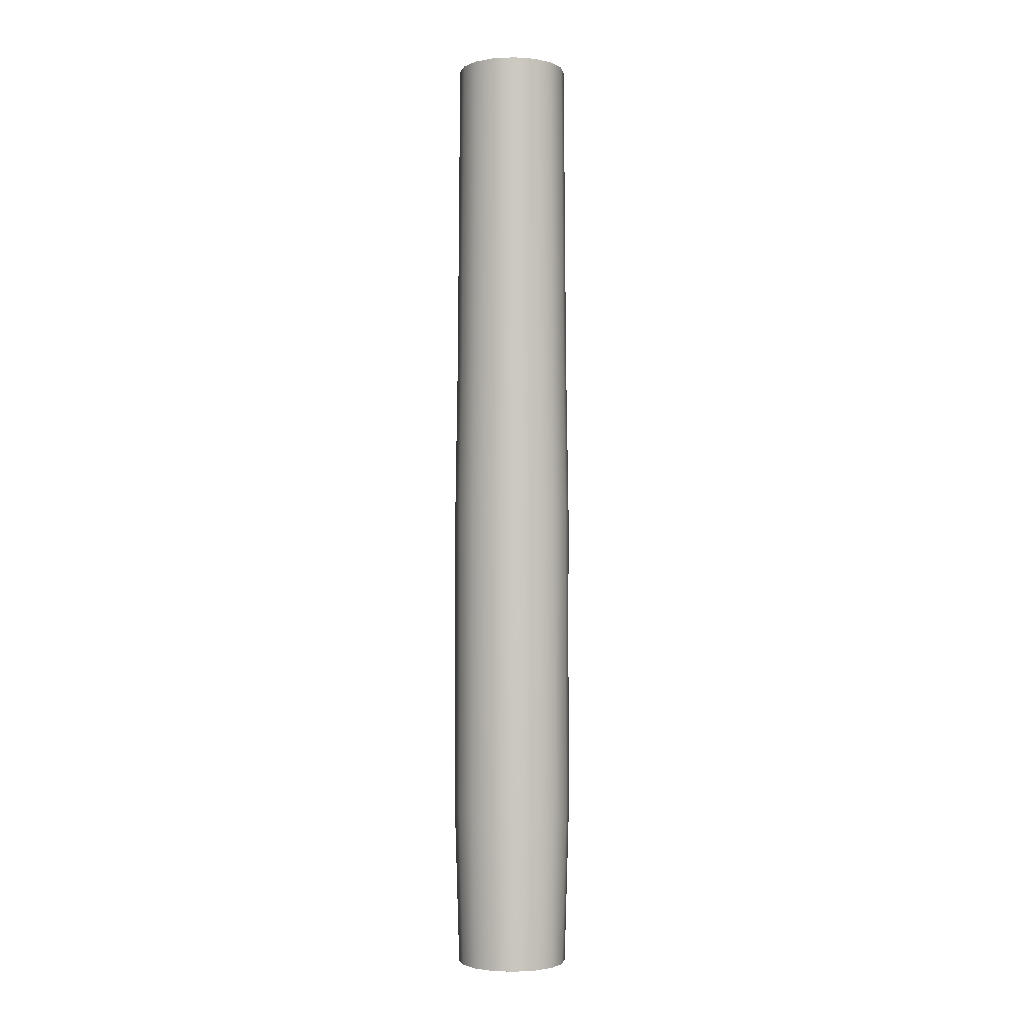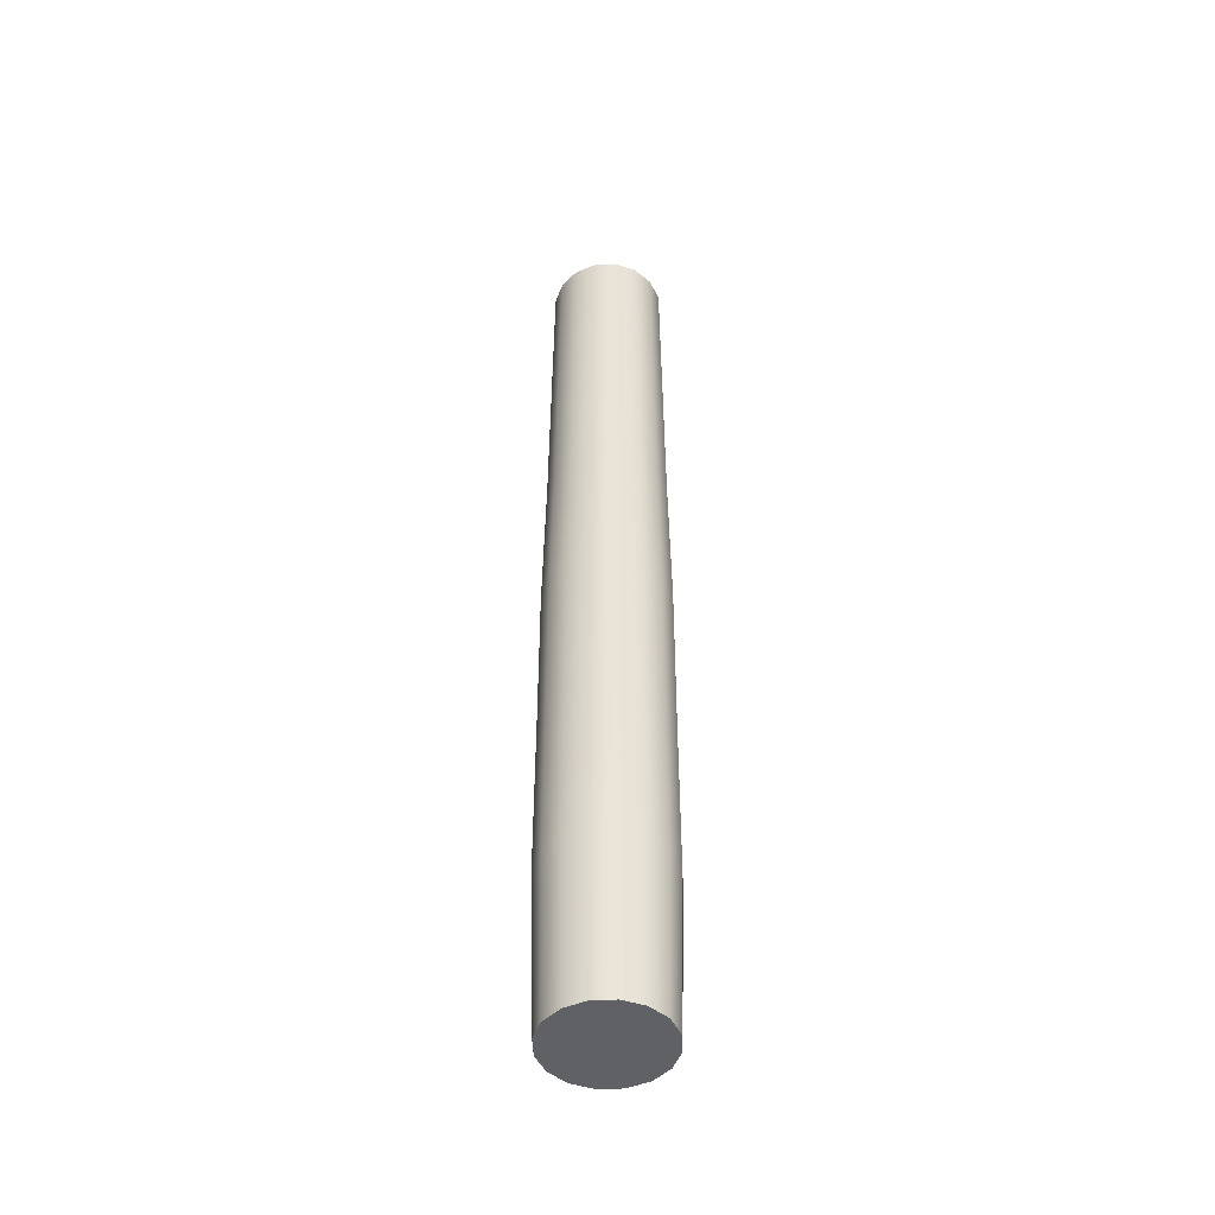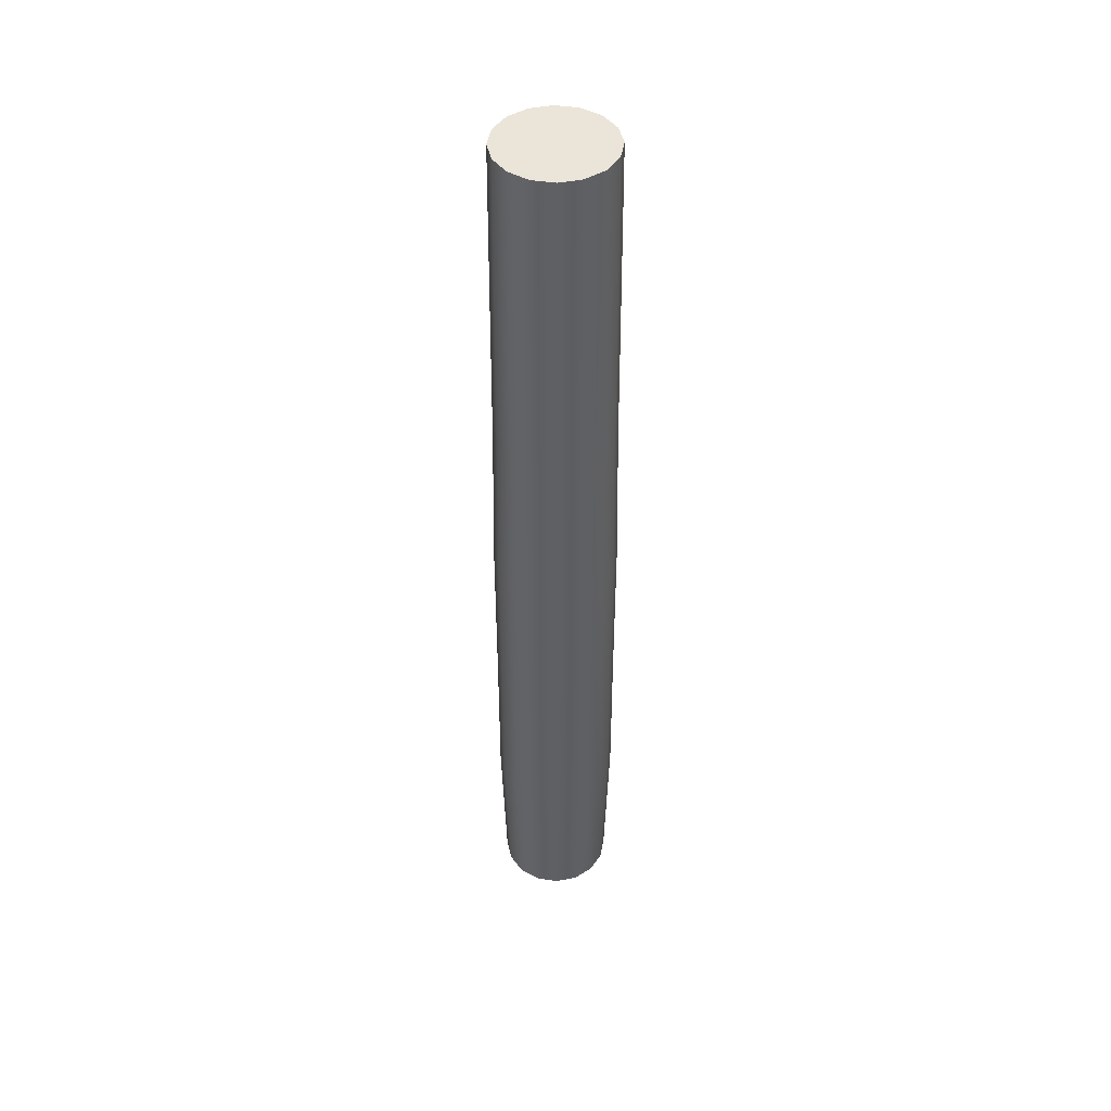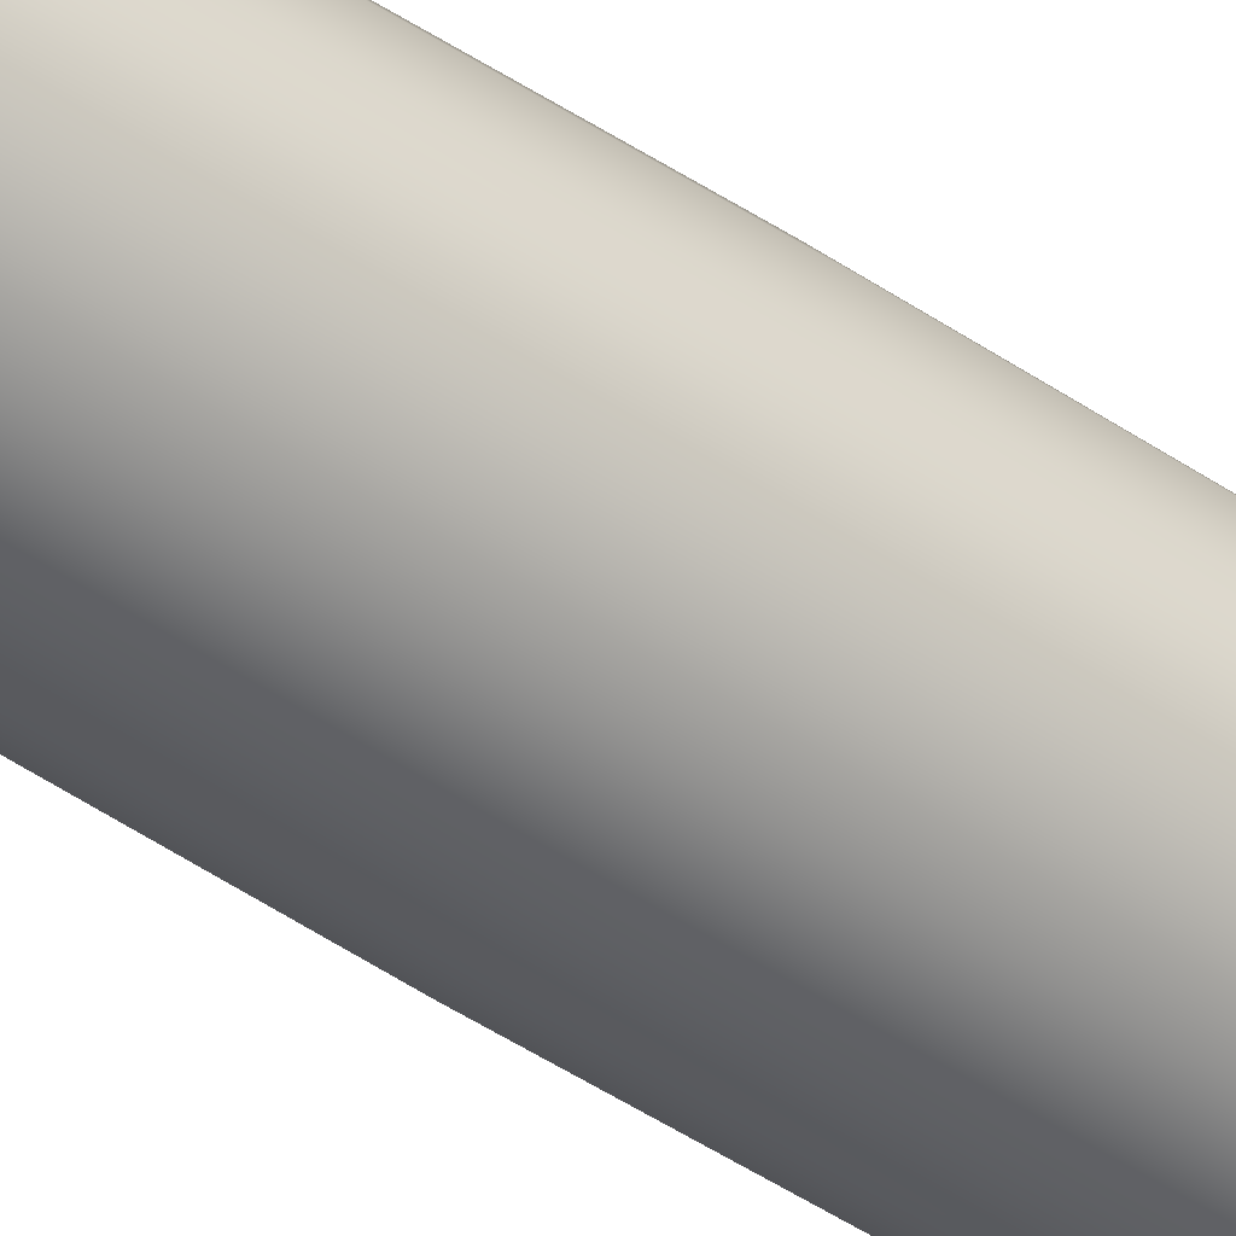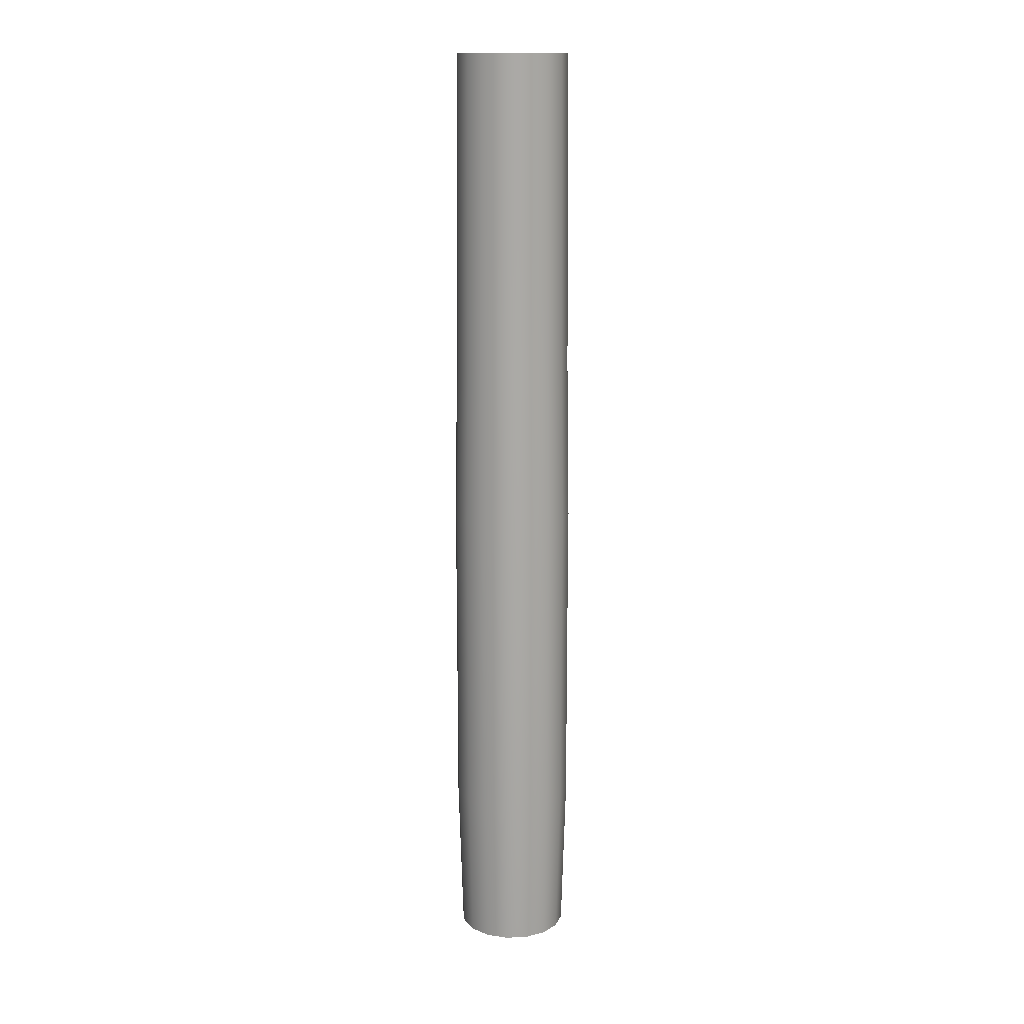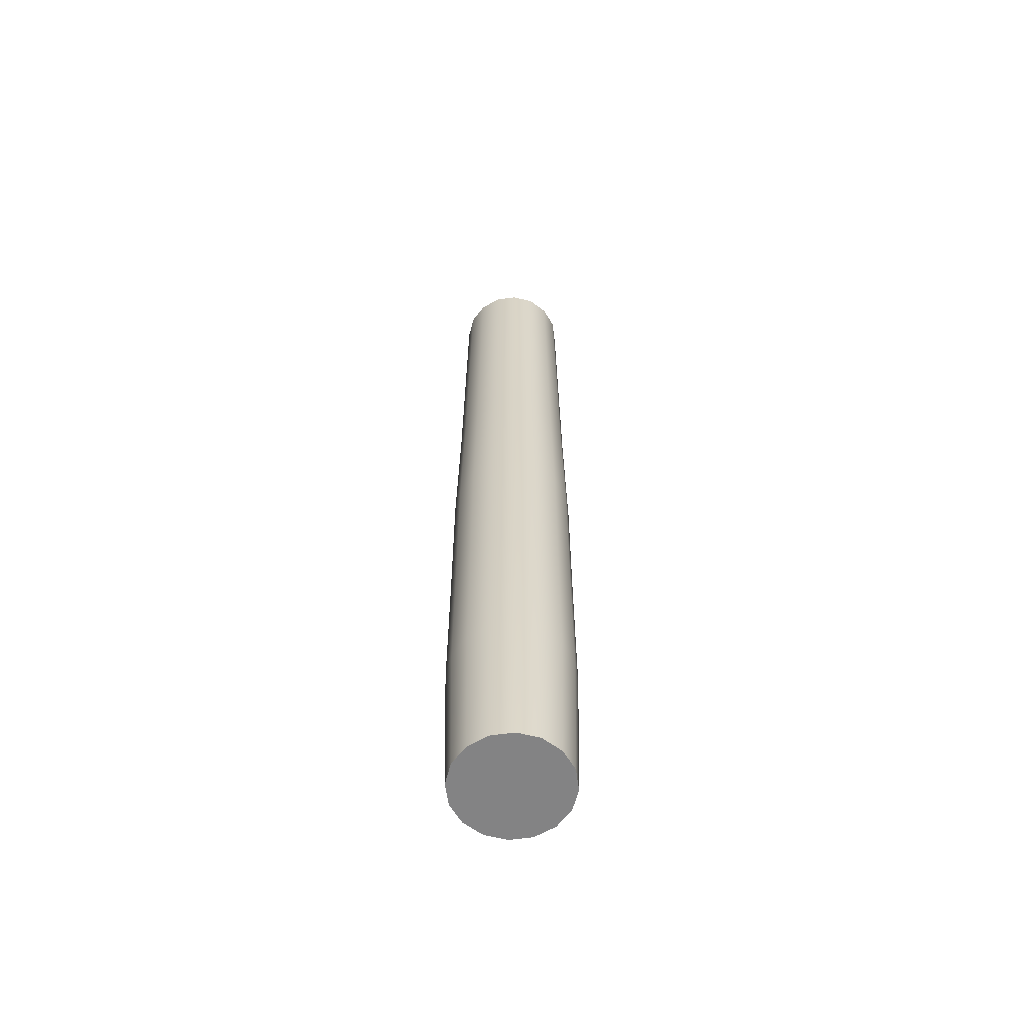
<metadata>
{"format":"obj","ext":"obj","renderer":"f3d","projection":"perspective","resolution":1024,"background":"white","views":[{"elev":-2.2,"azim":110.3,"up":"+Y"},{"elev":-47.5,"azim":126.4,"up":"+Y"},{"elev":45.5,"azim":-46.2,"up":"+Y"},{"elev":-47.3,"azim":-127.4,"up":"+Z"},{"elev":15.2,"azim":118.7,"up":"+Y"},{"elev":-61.2,"azim":64.3,"up":"+Y"}]}
</metadata>
<code>
o Cylinder.061_0123
v 1.584 0.045 3.389
v 1.584 0.366 3.389
v 1.591 0.045 3.391
v 1.591 0.366 3.391
v 1.597 0.045 3.395
v 1.597 0.366 3.395
v 1.601 0.045 3.401
v 1.601 0.366 3.401
v 1.603 0.045 3.408
v 1.603 0.366 3.408
v 1.601 0.045 3.415
v 1.601 0.366 3.415
v 1.597 0.045 3.421
v 1.597 0.366 3.421
v 1.591 0.045 3.425
v 1.591 0.366 3.425
v 1.584 0.045 3.427
v 1.584 0.366 3.427
v 1.577 0.045 3.425
v 1.577 0.366 3.425
v 1.571 0.045 3.421
v 1.571 0.366 3.421
v 1.567 0.045 3.415
v 1.567 0.366 3.415
v 1.565 0.045 3.408
v 1.565 0.366 3.408
v 1.567 0.045 3.401
v 1.567 0.366 3.401
v 1.571 0.045 3.395
v 1.571 0.366 3.395
v 1.577 0.045 3.391
v 1.577 0.366 3.391
v 1.584 0.0985 3.388
v 1.584 0.152 3.388
v 1.584 0.2055 3.388
v 1.584 0.259 3.388
v 1.584 0.3125 3.389
v 1.591 0.3125 3.39
v 1.592 0.259 3.39
v 1.592 0.2055 3.389
v 1.592 0.152 3.389
v 1.592 0.0985 3.389
v 1.598 0.3125 3.394
v 1.598 0.259 3.394
v 1.598 0.2055 3.394
v 1.598 0.152 3.394
v 1.598 0.0985 3.394
v 1.602 0.3125 3.401
v 1.602 0.259 3.4
v 1.603 0.2055 3.4
v 1.603 0.152 3.4
v 1.603 0.0985 3.4
v 1.603 0.3125 3.408
v 1.604 0.259 3.408
v 1.604 0.2055 3.408
v 1.604 0.152 3.408
v 1.604 0.0985 3.408
v 1.602 0.3125 3.415
v 1.602 0.259 3.416
v 1.603 0.2055 3.416
v 1.603 0.152 3.416
v 1.603 0.0985 3.416
v 1.598 0.3125 3.422
v 1.598 0.259 3.422
v 1.598 0.2055 3.422
v 1.598 0.152 3.422
v 1.598 0.0985 3.422
v 1.591 0.3125 3.426
v 1.592 0.259 3.426
v 1.592 0.2055 3.427
v 1.592 0.152 3.427
v 1.592 0.0985 3.427
v 1.584 0.3125 3.427
v 1.584 0.259 3.428
v 1.584 0.2055 3.428
v 1.584 0.152 3.428
v 1.584 0.0985 3.428
v 1.577 0.3125 3.426
v 1.576 0.259 3.426
v 1.576 0.2055 3.427
v 1.576 0.152 3.427
v 1.576 0.0985 3.427
v 1.57 0.3125 3.422
v 1.57 0.259 3.422
v 1.57 0.2055 3.422
v 1.57 0.152 3.422
v 1.57 0.0985 3.422
v 1.566 0.3125 3.415
v 1.566 0.259 3.416
v 1.565 0.2055 3.416
v 1.565 0.152 3.416
v 1.565 0.0985 3.416
v 1.565 0.3125 3.408
v 1.564 0.259 3.408
v 1.564 0.2055 3.408
v 1.564 0.152 3.408
v 1.564 0.0985 3.408
v 1.566 0.3125 3.401
v 1.566 0.259 3.4
v 1.565 0.2055 3.4
v 1.565 0.152 3.4
v 1.565 0.0985 3.4
v 1.57 0.3125 3.394
v 1.57 0.259 3.394
v 1.57 0.2055 3.394
v 1.57 0.152 3.394
v 1.57 0.0985 3.394
v 1.577 0.3125 3.39
v 1.576 0.259 3.39
v 1.576 0.2055 3.389
v 1.576 0.152 3.389
v 1.576 0.0985 3.389
f 2 38 37
f 4 43 38
f 6 48 43
f 8 53 48
f 10 58 53
f 12 63 58
f 14 68 63
f 16 73 68
f 18 78 73
f 20 83 78
f 22 88 83
f 24 93 88
f 26 98 93
f 28 103 98
f 22 14 6
f 30 108 103
f 32 37 108
f 31 7 15
f 112 1 31
f 111 33 112
f 110 34 111
f 109 35 110
f 108 36 109
f 107 31 29
f 106 112 107
f 105 111 106
f 104 110 105
f 103 109 104
f 102 29 27
f 101 107 102
f 100 106 101
f 99 105 100
f 98 104 99
f 25 102 27
f 96 102 97
f 96 100 101
f 94 100 95
f 93 99 94
f 23 97 25
f 91 97 92
f 90 96 91
f 89 95 90
f 88 94 89
f 87 23 21
f 87 91 92
f 85 91 86
f 84 90 85
f 83 89 84
f 19 87 21
f 81 87 82
f 80 86 81
f 79 85 80
f 78 84 79
f 77 19 17
f 76 82 77
f 76 80 81
f 74 80 75
f 73 79 74
f 72 17 15
f 71 77 72
f 70 76 71
f 70 74 75
f 69 73 74
f 67 15 13
f 66 72 67
f 65 71 66
f 64 70 65
f 63 69 64
f 62 13 11
f 61 67 62
f 60 66 61
f 59 65 60
f 58 64 59
f 57 11 9
f 56 62 57
f 55 61 56
f 54 60 55
f 53 59 54
f 52 9 7
f 51 57 52
f 50 56 51
f 50 54 55
f 48 54 49
f 47 7 5
f 46 52 47
f 45 51 46
f 44 50 45
f 43 49 44
f 42 5 3
f 41 47 42
f 40 46 41
f 40 44 45
f 38 44 39
f 33 3 1
f 33 41 42
f 34 40 41
f 35 39 40
f 36 38 39
f 2 4 38
f 4 6 43
f 6 8 48
f 8 10 53
f 10 12 58
f 12 14 63
f 14 16 68
f 16 18 73
f 18 20 78
f 20 22 83
f 22 24 88
f 24 26 93
f 26 28 98
f 28 30 103
f 6 4 2
f 2 32 30
f 30 28 26
f 26 24 22
f 22 20 18
f 18 16 14
f 14 12 10
f 10 8 6
f 6 2 22
f 2 30 22
f 30 26 22
f 22 18 14
f 14 10 6
f 30 32 108
f 32 2 37
f 31 1 3
f 3 5 7
f 7 9 11
f 11 13 15
f 15 17 19
f 19 21 23
f 23 25 27
f 27 29 31
f 31 3 7
f 7 11 15
f 15 19 23
f 23 27 15
f 27 31 15
f 112 33 1
f 111 34 33
f 110 35 34
f 109 36 35
f 108 37 36
f 107 112 31
f 106 111 112
f 105 110 111
f 104 109 110
f 103 108 109
f 102 107 29
f 101 106 107
f 100 105 106
f 99 104 105
f 98 103 104
f 25 97 102
f 96 101 102
f 96 95 100
f 94 99 100
f 93 98 99
f 23 92 97
f 91 96 97
f 90 95 96
f 89 94 95
f 88 93 94
f 87 92 23
f 87 86 91
f 85 90 91
f 84 89 90
f 83 88 89
f 19 82 87
f 81 86 87
f 80 85 86
f 79 84 85
f 78 83 84
f 77 82 19
f 76 81 82
f 76 75 80
f 74 79 80
f 73 78 79
f 72 77 17
f 71 76 77
f 70 75 76
f 70 69 74
f 69 68 73
f 67 72 15
f 66 71 72
f 65 70 71
f 64 69 70
f 63 68 69
f 62 67 13
f 61 66 67
f 60 65 66
f 59 64 65
f 58 63 64
f 57 62 11
f 56 61 62
f 55 60 61
f 54 59 60
f 53 58 59
f 52 57 9
f 51 56 57
f 50 55 56
f 50 49 54
f 48 53 54
f 47 52 7
f 46 51 52
f 45 50 51
f 44 49 50
f 43 48 49
f 42 47 5
f 41 46 47
f 40 45 46
f 40 39 44
f 38 43 44
f 33 42 3
f 33 34 41
f 34 35 40
f 35 36 39
f 36 37 38

</code>
